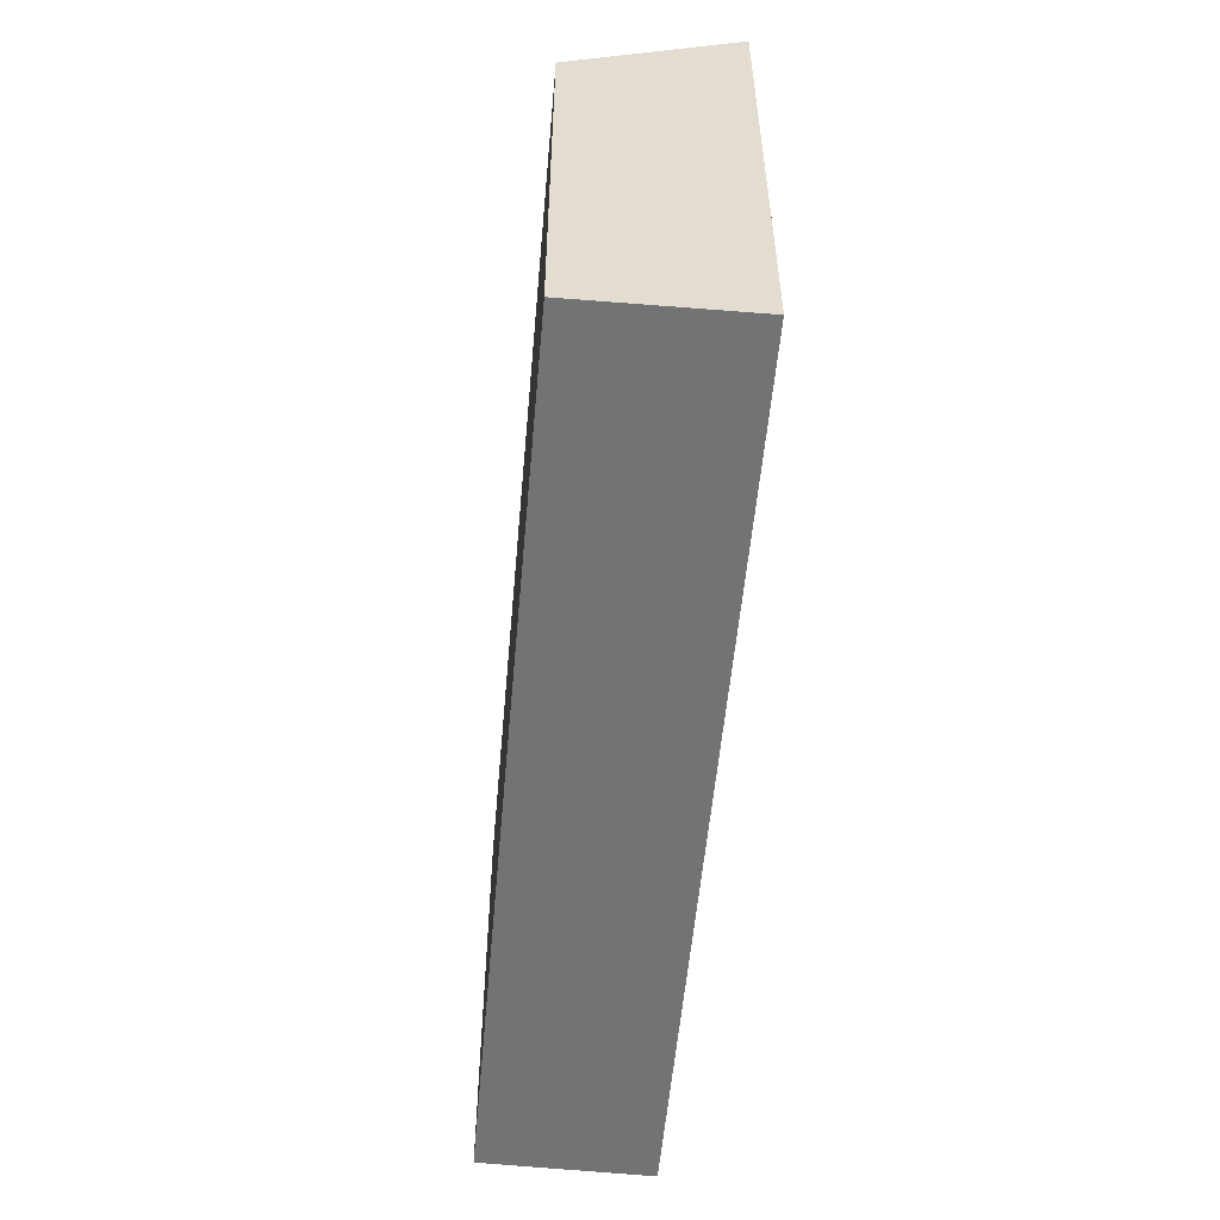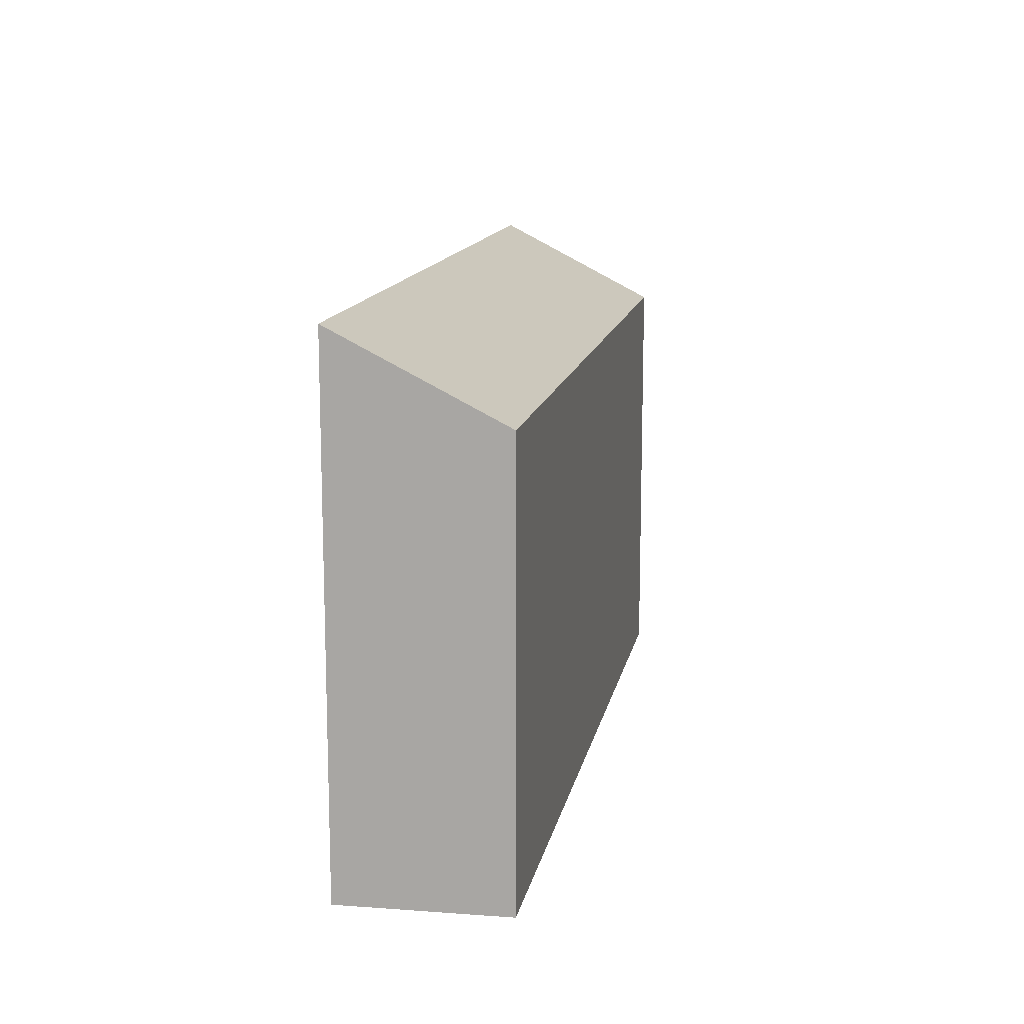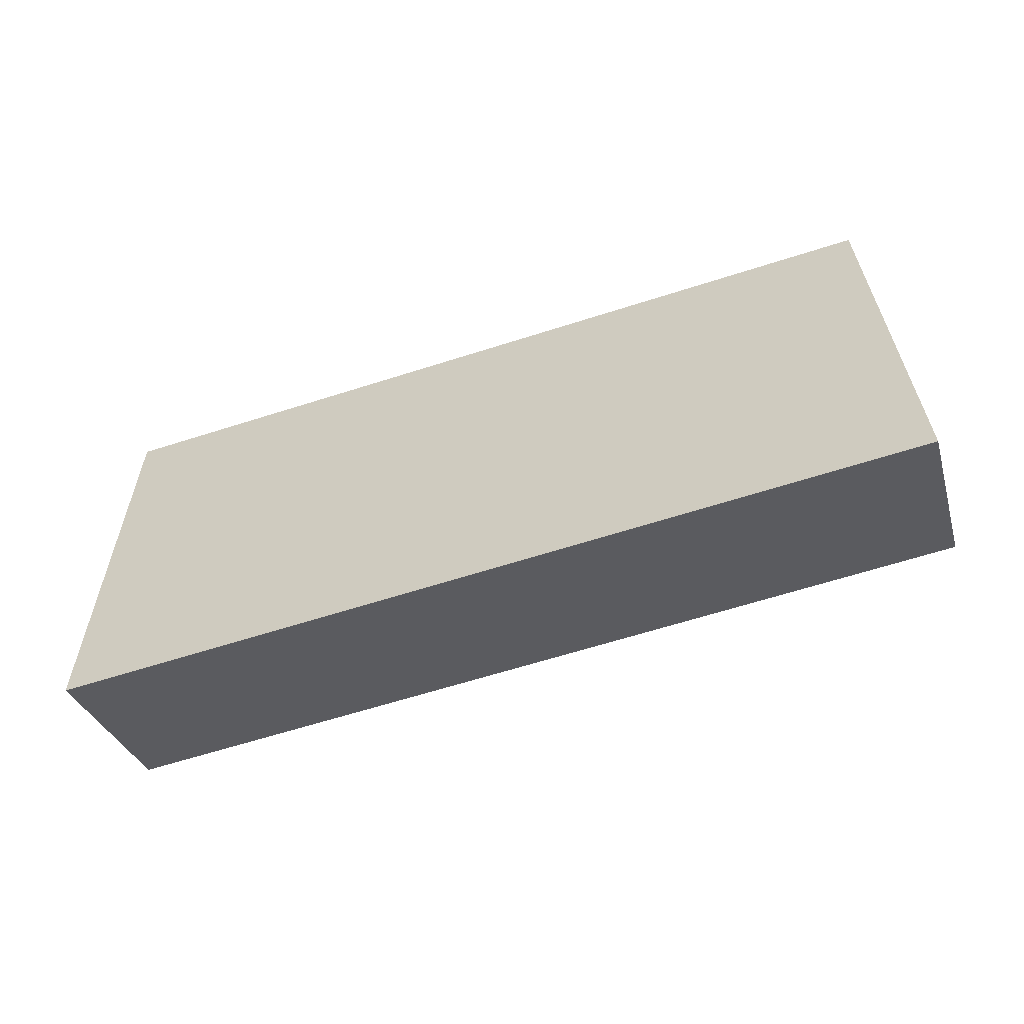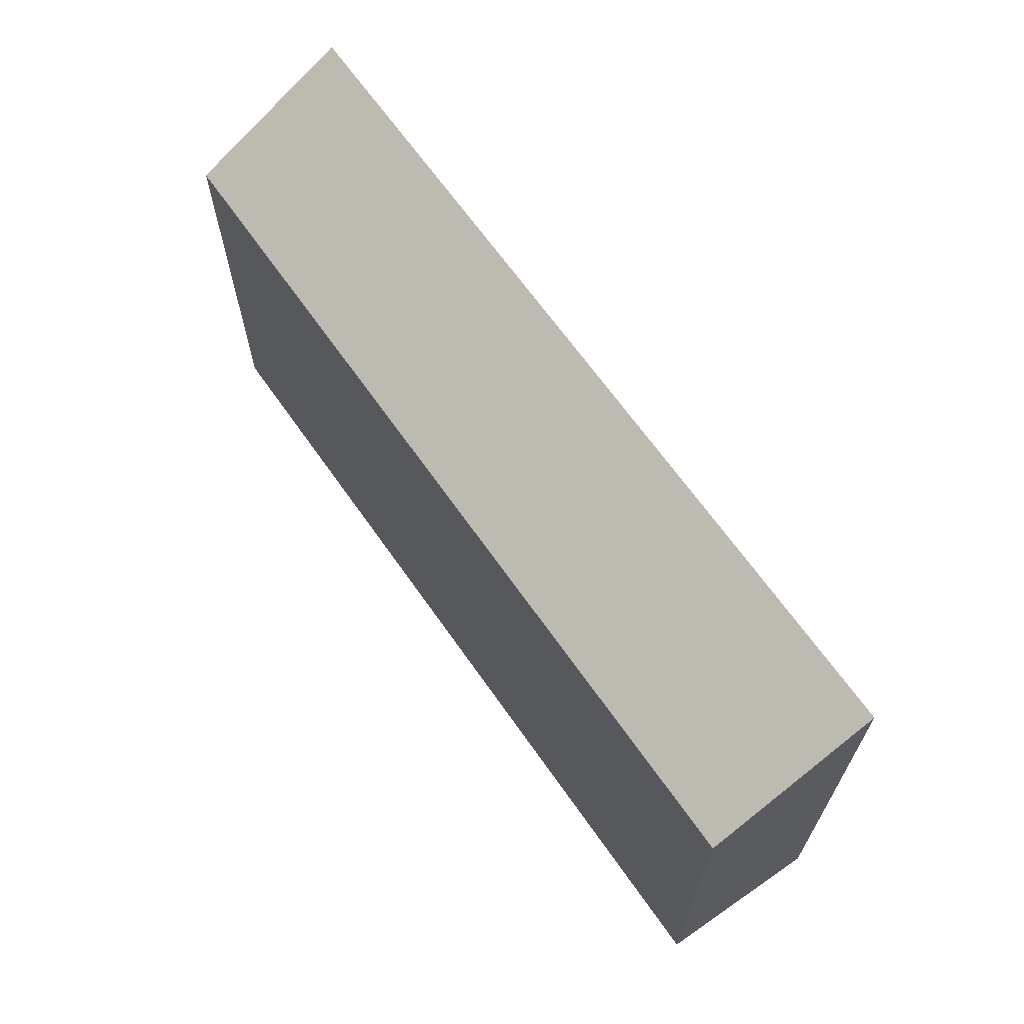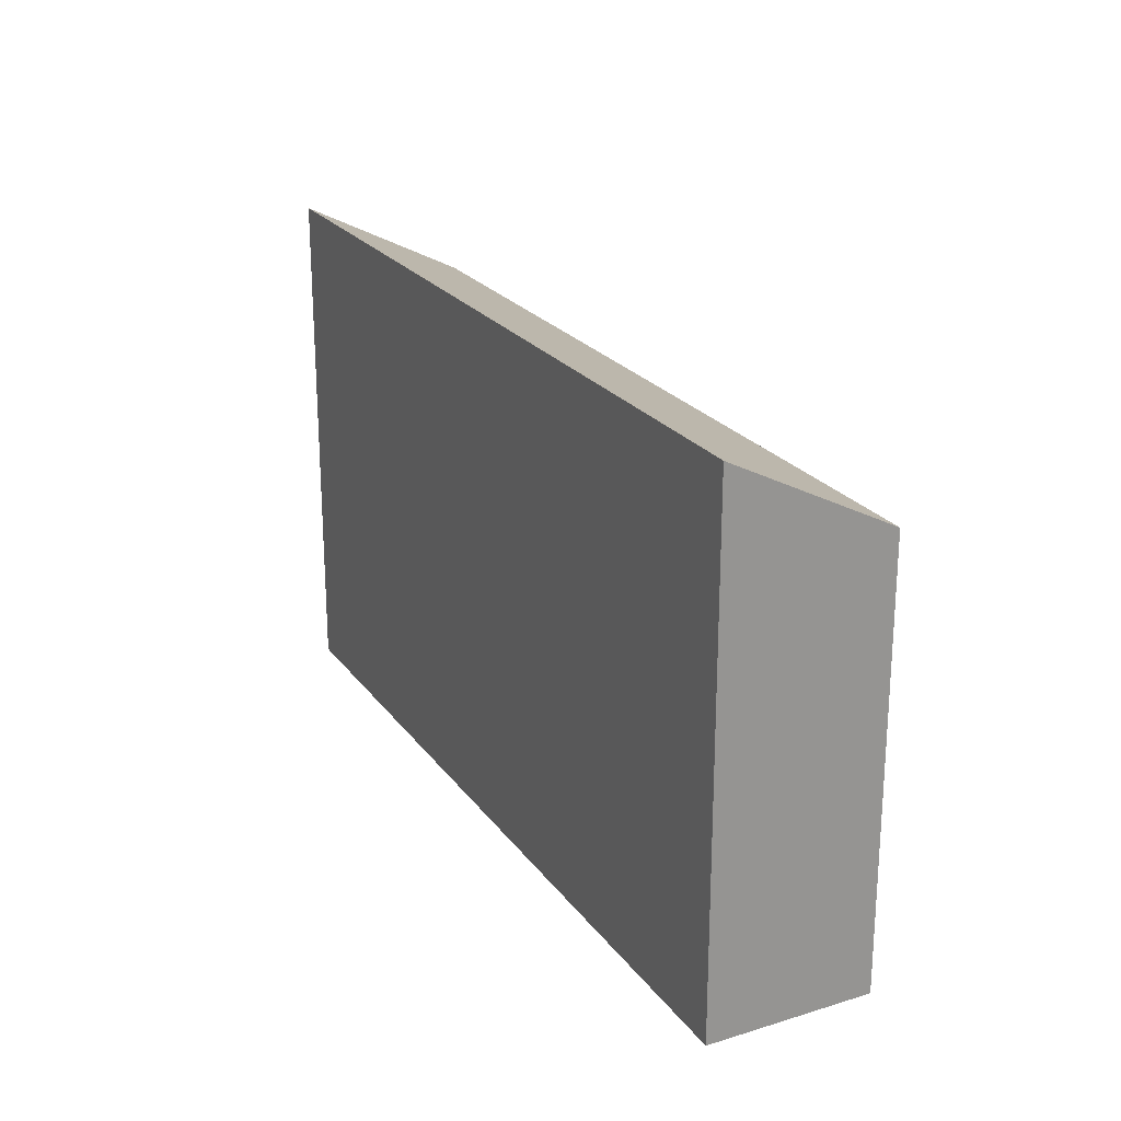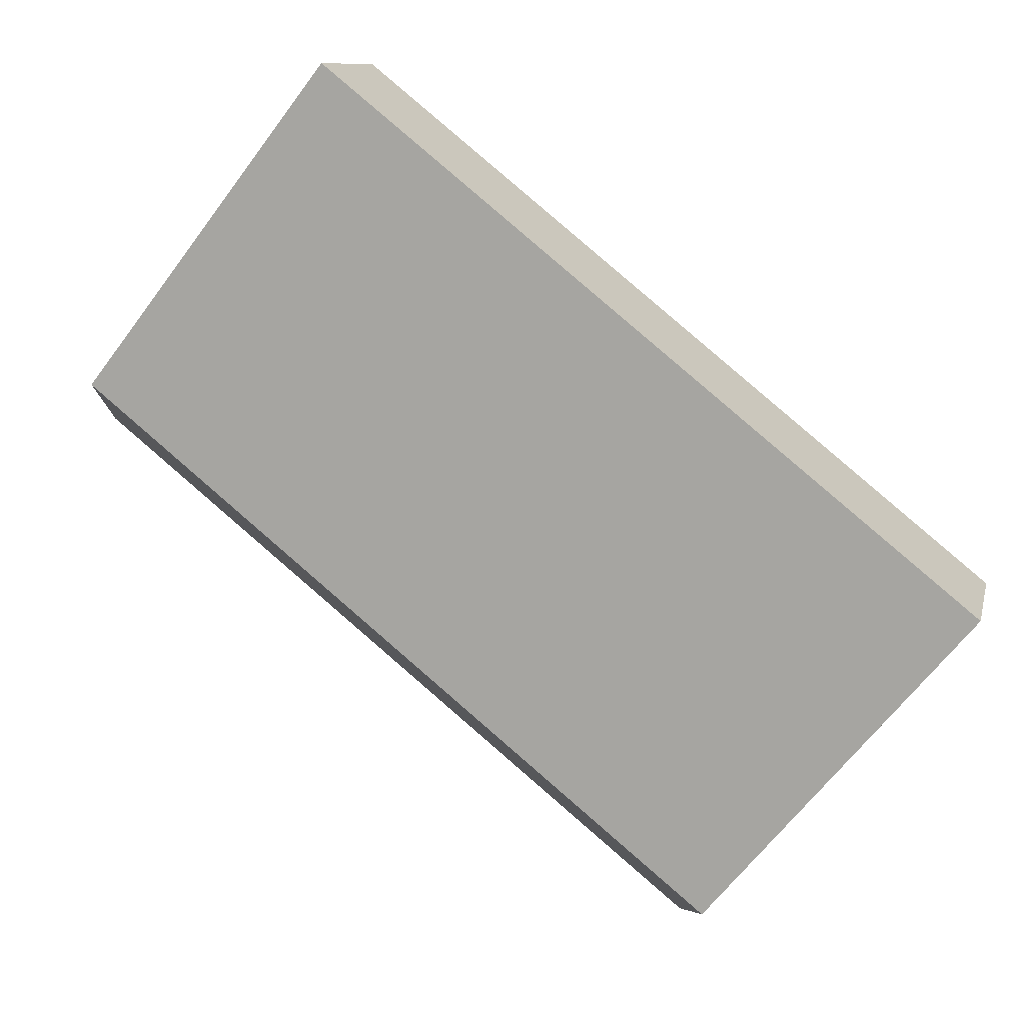
<metadata>
{"format":"obj","ext":"obj","renderer":"f3d","projection":"perspective","resolution":1024,"background":"white","views":[{"elev":-55.7,"azim":-77.2,"up":"+Y"},{"elev":13.5,"azim":118.5,"up":"+Y"},{"elev":28.5,"azim":179.5,"up":"+Z"},{"elev":66.7,"azim":-107.2,"up":"+Y"},{"elev":22.8,"azim":81.4,"up":"+Y"},{"elev":-66.8,"azim":-37.2,"up":"+Z"}]}
</metadata>
<code>
v  17.24 9.079 -5.56
v  1.059 10.85 3.344
v  18.38 10.85 -2.278
v  0 9.061 5.548e-16
v  18.38 1.395e-16 -2.278
v  17.24 3.405e-16 -5.56
v  0 0 0
v  1.059 -2.048e-16 3.344
g defaultobject
f 1 2 3
f 2 1 4
f 5 1 3
f 1 5 6
f 6 4 1
f 4 6 7
f 4 8 2
f 8 4 7
f 8 3 2
f 3 8 5
f 8 6 5
f 6 8 7

</code>
